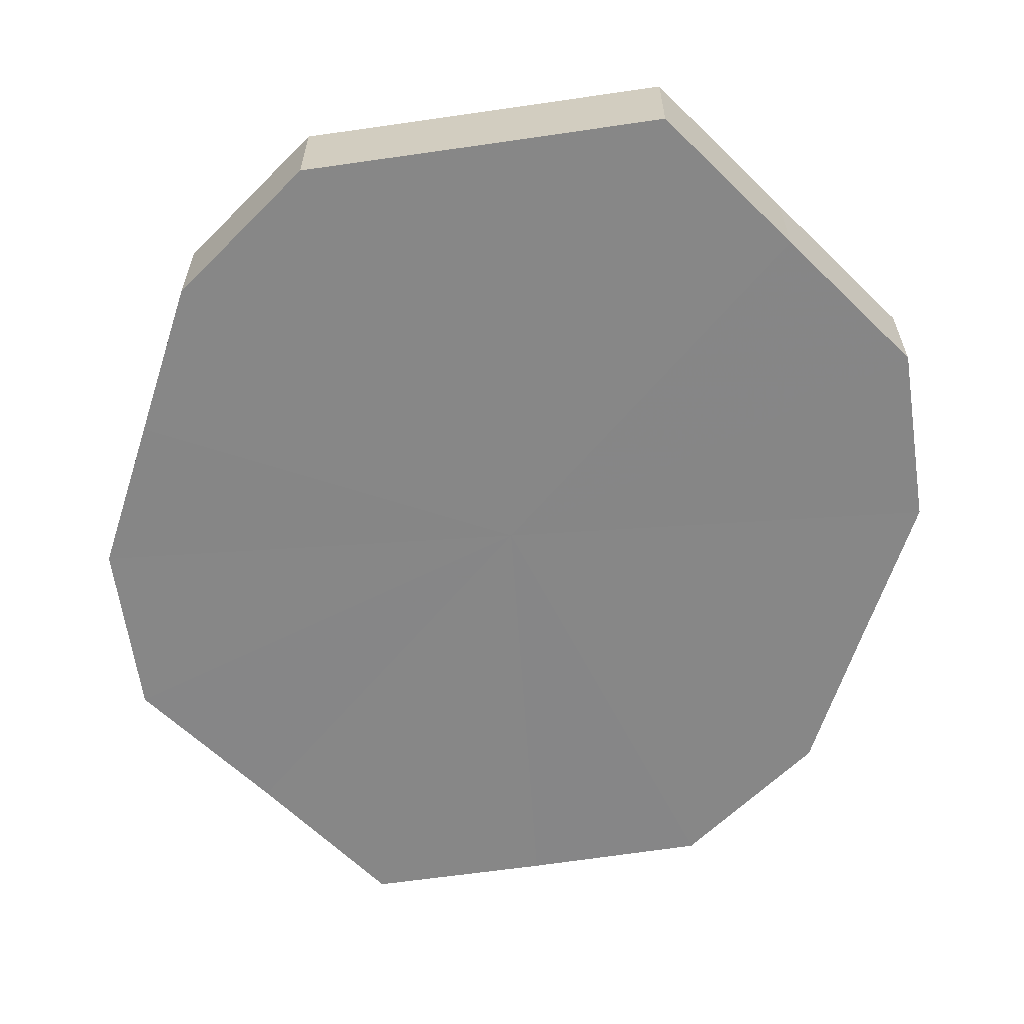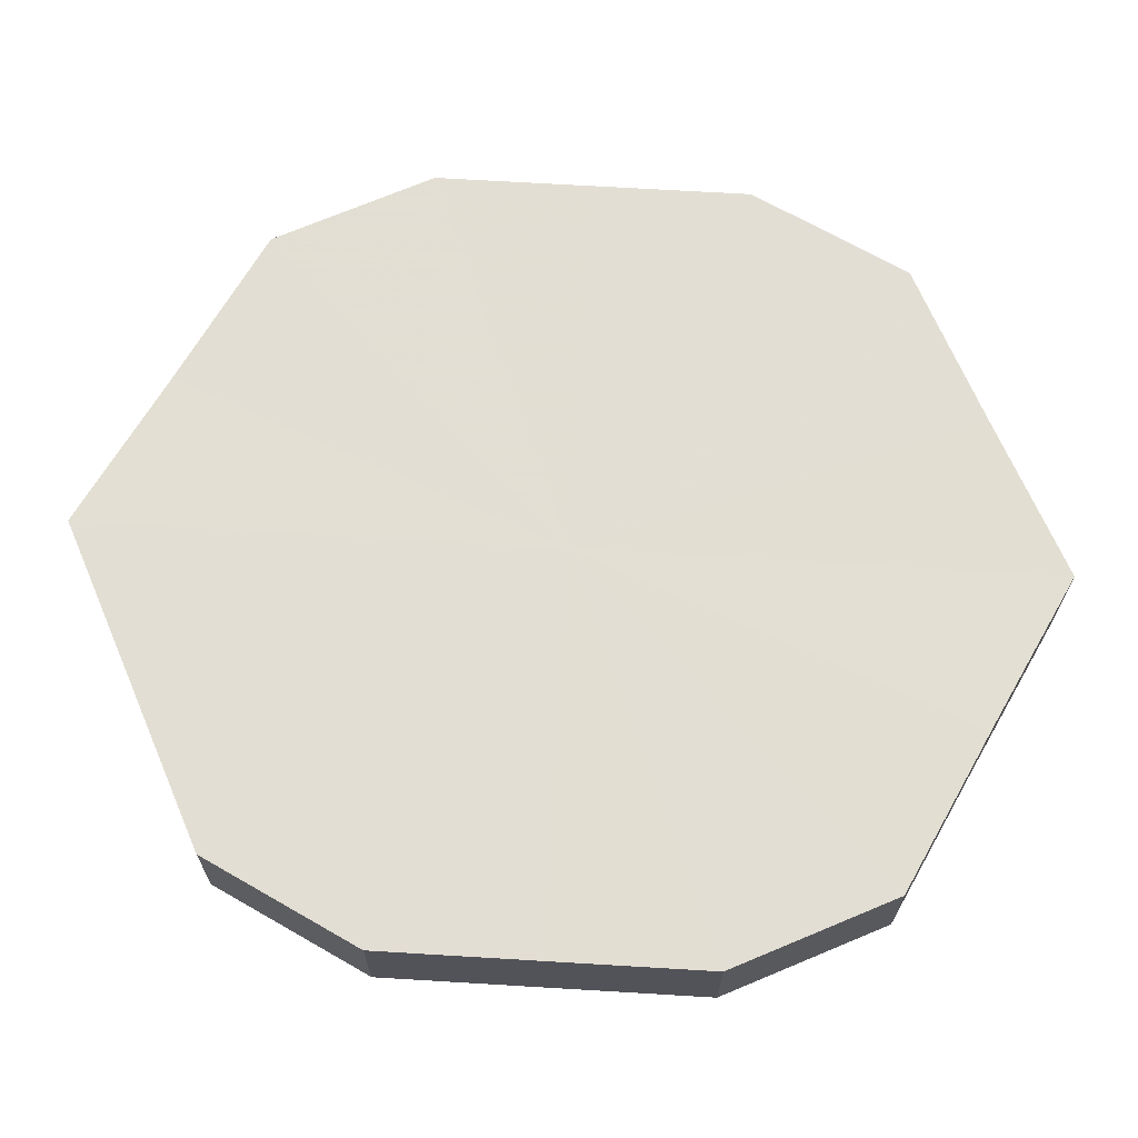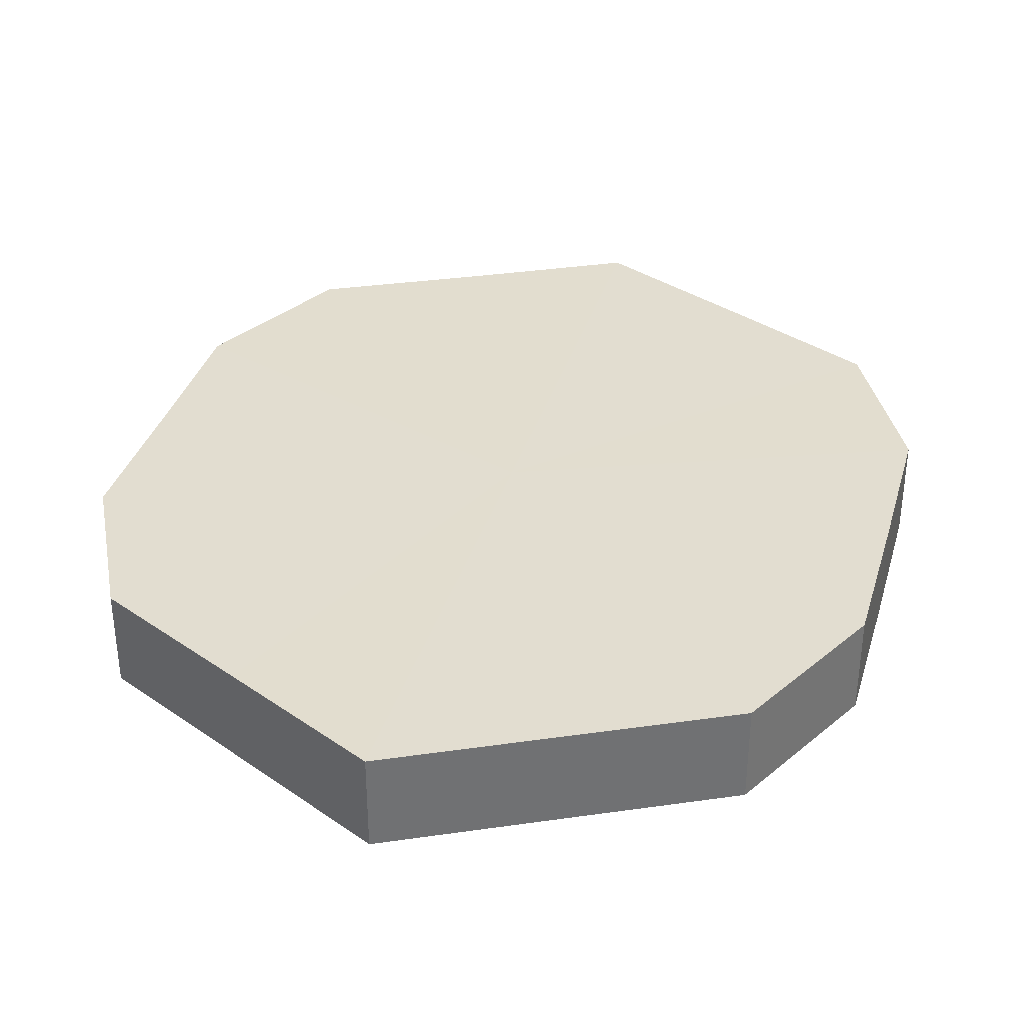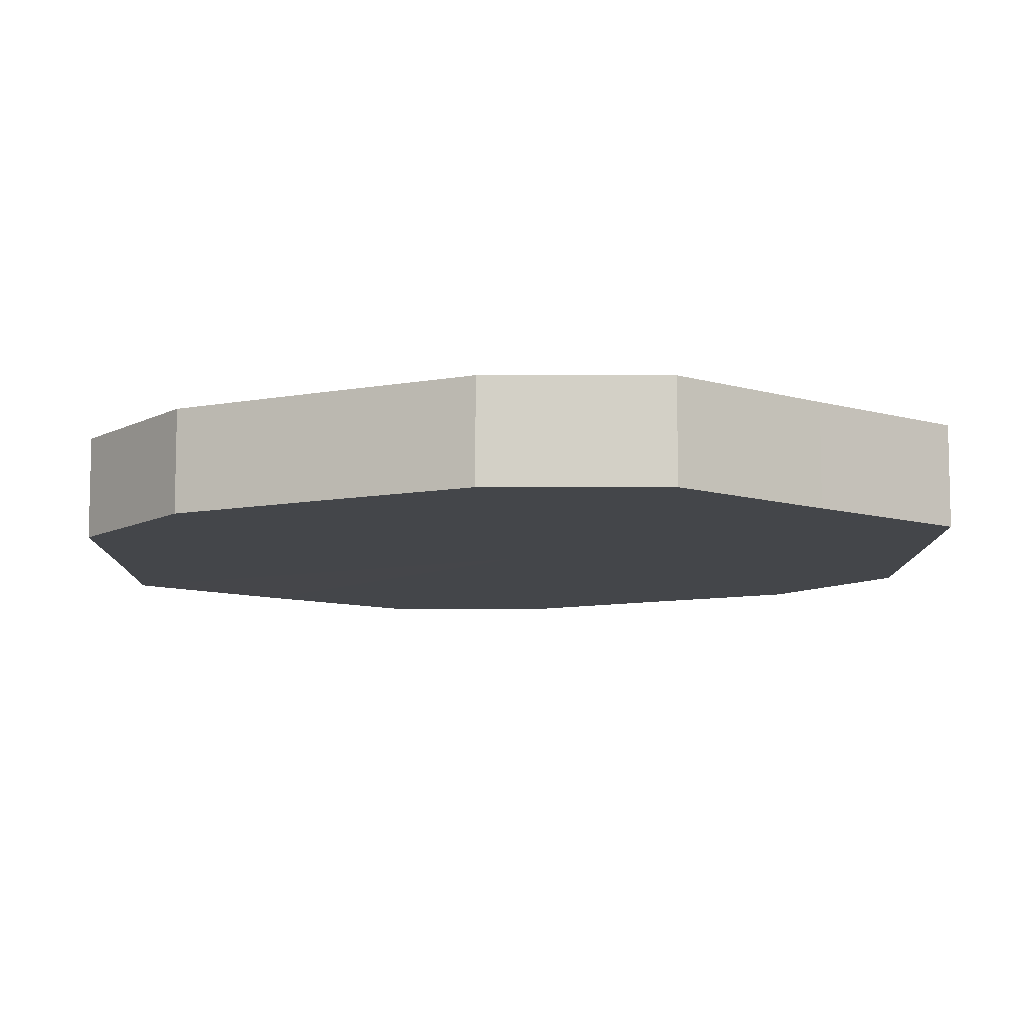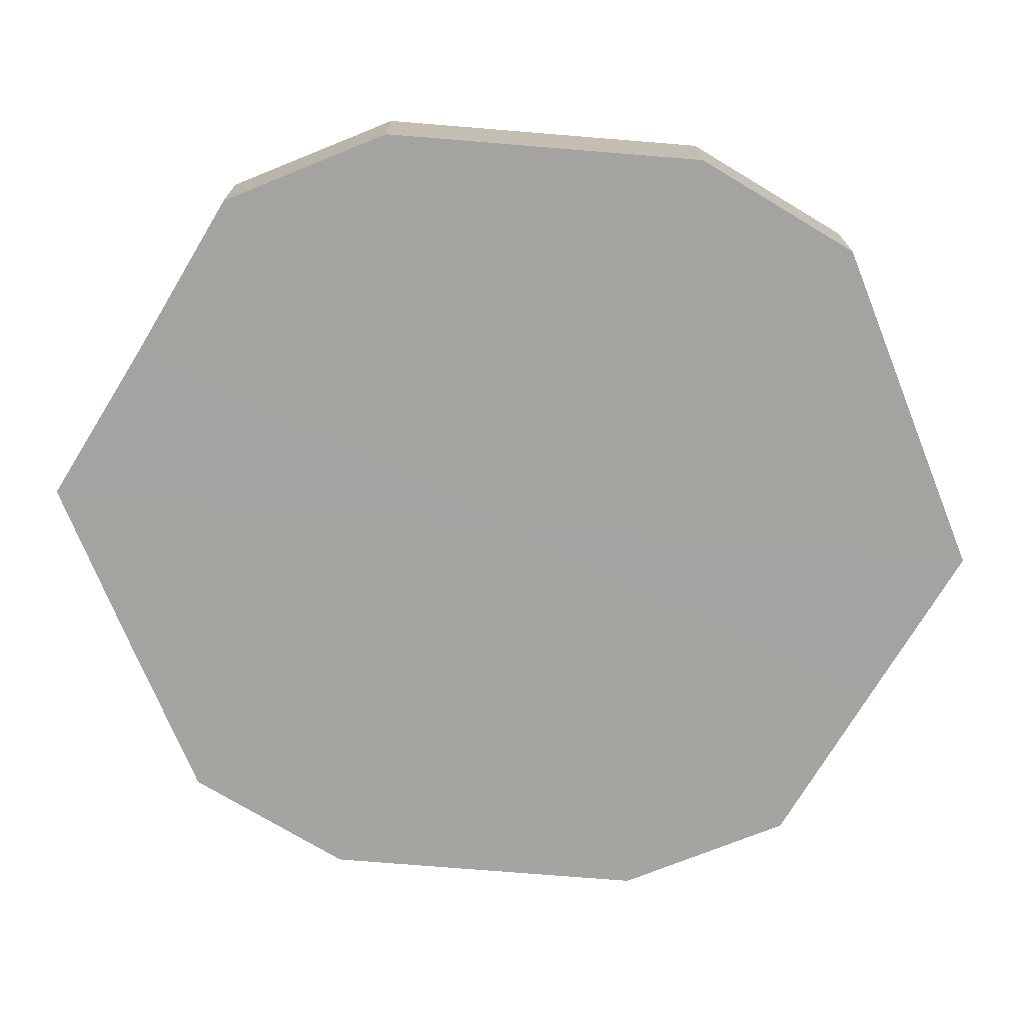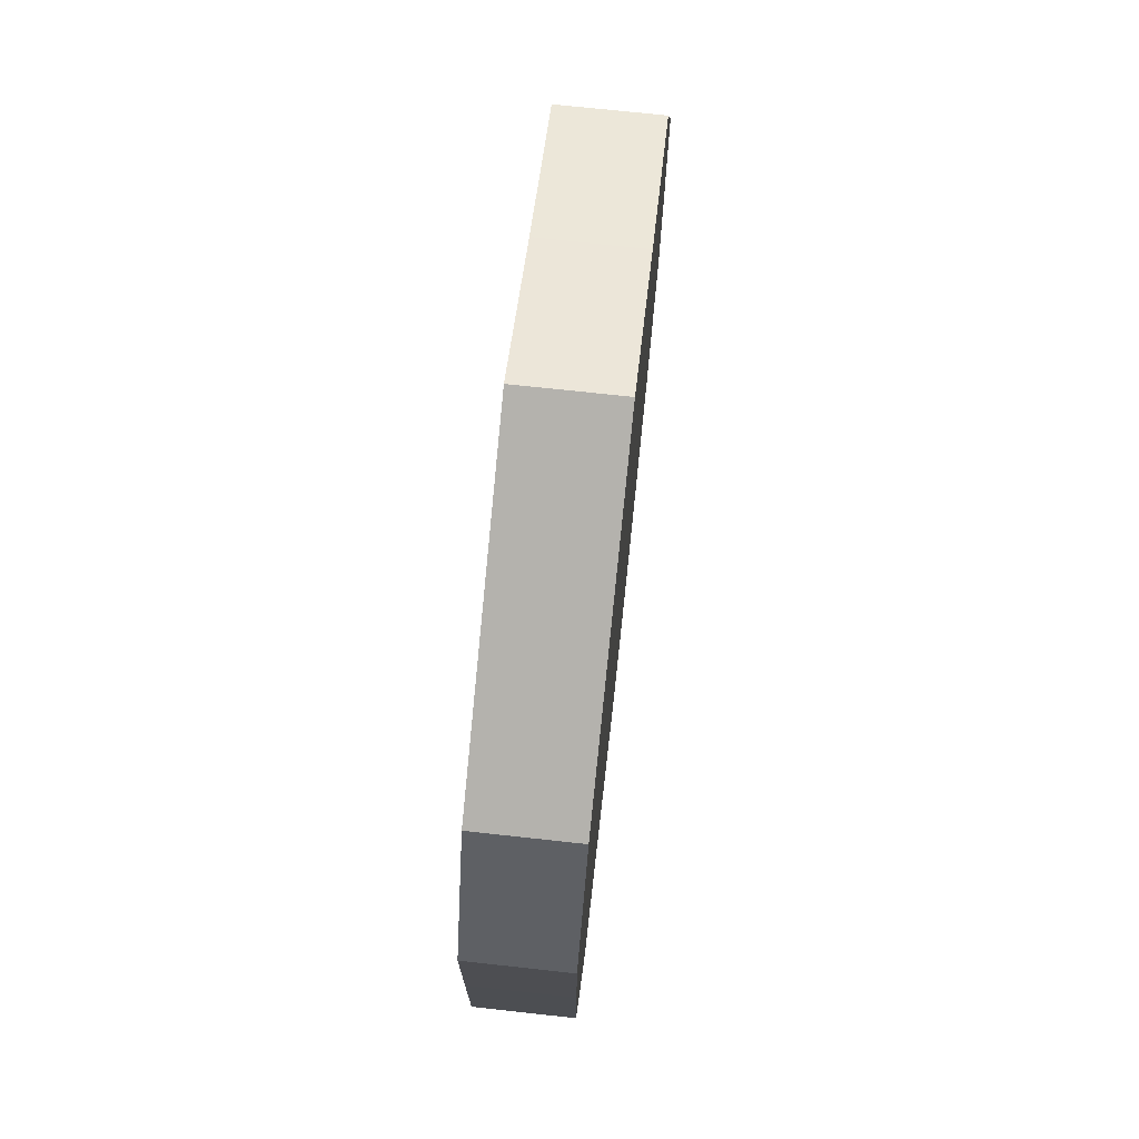
<metadata>
{"format":"obj","ext":"obj","renderer":"f3d","projection":"perspective","resolution":1024,"background":"white","views":[{"elev":-62.3,"azim":162.0,"up":"+Z"},{"elev":67.3,"azim":93.4,"up":"+Z"},{"elev":35.1,"azim":15.8,"up":"+Z"},{"elev":-9.7,"azim":-63.9,"up":"+Z"},{"elev":-73.1,"azim":85.4,"up":"+Z"},{"elev":73.3,"azim":96.3,"up":"+Y"}]}
</metadata>
<code>
o 13026
v 2170 1892 8.422
v 2170 1892 8.422
v 2170 1892 8.409
v 2170 1892 8.422
v 2170 1892 8.409
v 2170 1892 8.422
v 2170 1892 8.409
v 2170 1892 8.422
v 2170 1892 8.409
v 2170 1892 8.422
v 2170 1892 8.409
v 2170 1892 8.422
v 2170 1892 8.409
v 2170 1892 8.422
v 2170 1892 8.409
v 2170 1892 8.422
v 2170 1892 8.409
v 2170 1892 8.422
v 2170 1892 8.409
v 2170 1892 8.422
v 2170 1892 8.409
v 2170 1892 8.422
v 2170 1892 8.409
v 2170 1892 8.422
v 2170 1892 8.409
v 2170 1892 8.422
v 2170 1892 8.409
v 2170 1892 8.422
v 2170 1892 8.409
v 2170 1892 8.422
v 2170 1892 8.409
v 2170 1892 8.409
v 2170 1892 8.409
v 2170 1892 8.422
v 2170 1892 8.409
v 2170 1892 8.422
v 2170 1892 8.409
v 2170 1892 8.409
v 2170 1892 8.422
v 2170 1892 8.409
v 2170 1892 8.422
v 2170 1892 8.422
v 2170 1892 8.409
v 2170 1892 8.409
v 2170 1892 8.422
v 2170 1892 8.409
v 2170 1892 8.422
v 2170 1892 8.422
v 2170 1892 8.409
v 2170 1892 8.409
v 2170 1892 8.422
v 2170 1892 8.409
v 2170 1892 8.422
v 2170 1892 8.422
v 2170 1892 8.409
v 2170 1892 8.409
v 2170 1892 8.422
v 2170 1892 8.409
v 2170 1892 8.422
v 2170 1892 8.422
v 2170 1892 8.409
v 2170 1892 8.409
v 2170 1892 8.422
v 2170 1892 8.422
v 2170 1892 8.422
v 2170 1892 8.422
v 2170 1892 8.422
v 2170 1892 8.422
v 2170 1892 8.422
v 2170 1892 8.422
v 2170 1892 8.422
v 2170 1892 8.422
v 2170 1892 8.422
v 2170 1892 8.422
v 2170 1892 8.422
v 2170 1892 8.422
v 2170 1892 8.422
v 2170 1892 8.422
v 2170 1892 8.422
v 2170 1892 8.422
v 2170 1892 8.422
v 2170 1892 8.409
v 2170 1892 8.409
v 2170 1892 8.409
v 2170 1892 8.409
v 2170 1892 8.409
v 2170 1892 8.409
v 2170 1892 8.409
v 2170 1892 8.409
v 2170 1892 8.409
v 2170 1892 8.409
v 2170 1892 8.409
v 2170 1892 8.409
v 2170 1892 8.409
v 2170 1892 8.409
v 2170 1892 8.409
v 2170 1892 8.409
v 2170 1892 8.409
f 1 2 3
f 2 4 5
f 6 1 7
f 4 8 9
f 10 6 11
f 8 12 13
f 14 10 15
f 12 16 17
f 18 14 19
f 16 20 21
f 22 18 23
f 20 24 25
f 26 22 27
f 24 28 29
f 30 26 31
f 28 30 32
f 33 34 35
f 35 36 37
f 38 39 33
f 40 41 38
f 37 42 43
f 44 45 40
f 46 47 44
f 43 48 49
f 50 51 46
f 52 53 50
f 49 54 55
f 56 57 52
f 58 59 56
f 55 60 61
f 62 63 58
f 61 64 62
f 65 66 67
f 65 68 66
f 65 67 69
f 65 70 68
f 65 69 71
f 65 72 70
f 65 71 73
f 65 74 72
f 65 73 75
f 65 76 74
f 65 75 77
f 65 78 76
f 65 77 79
f 65 80 78
f 65 79 81
f 65 81 80
f 82 83 84
f 82 85 83
f 82 84 86
f 82 87 85
f 82 86 88
f 82 89 87
f 82 88 90
f 82 91 89
f 82 90 92
f 82 93 91
f 82 92 94
f 82 95 93
f 82 94 96
f 82 97 95
f 82 96 98
f 82 98 97

</code>
